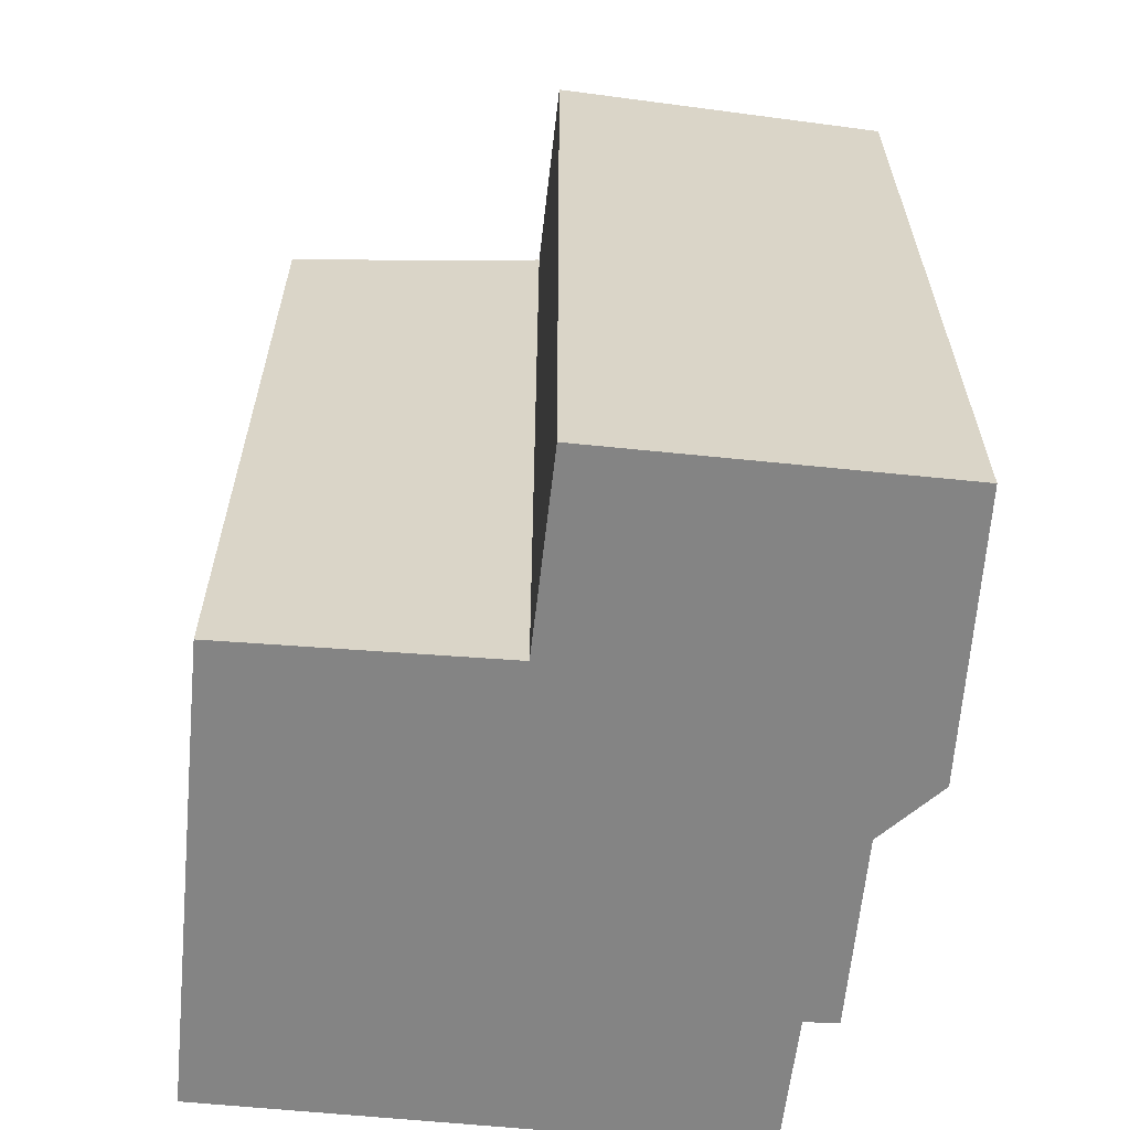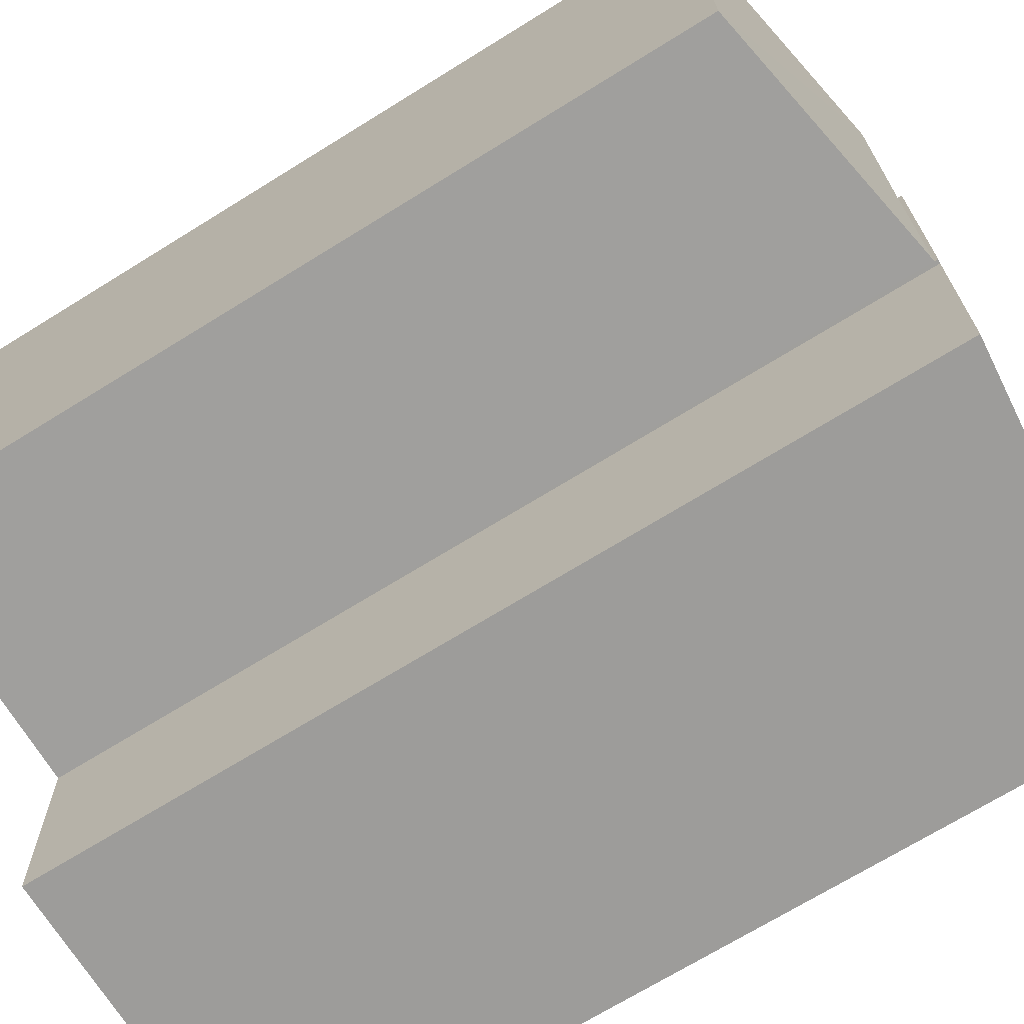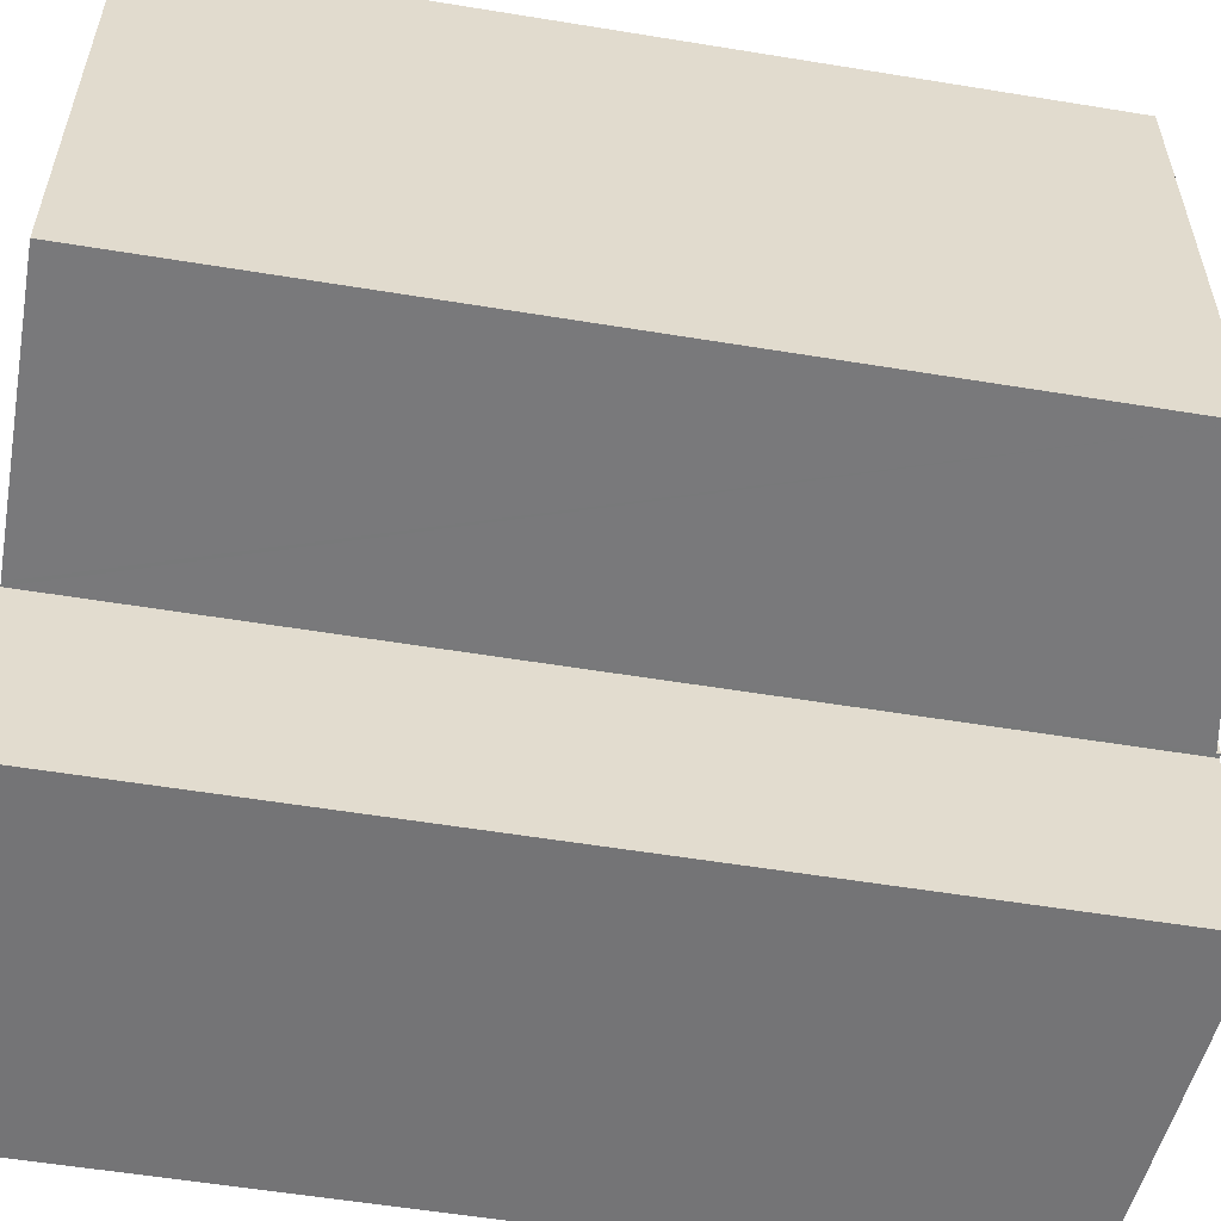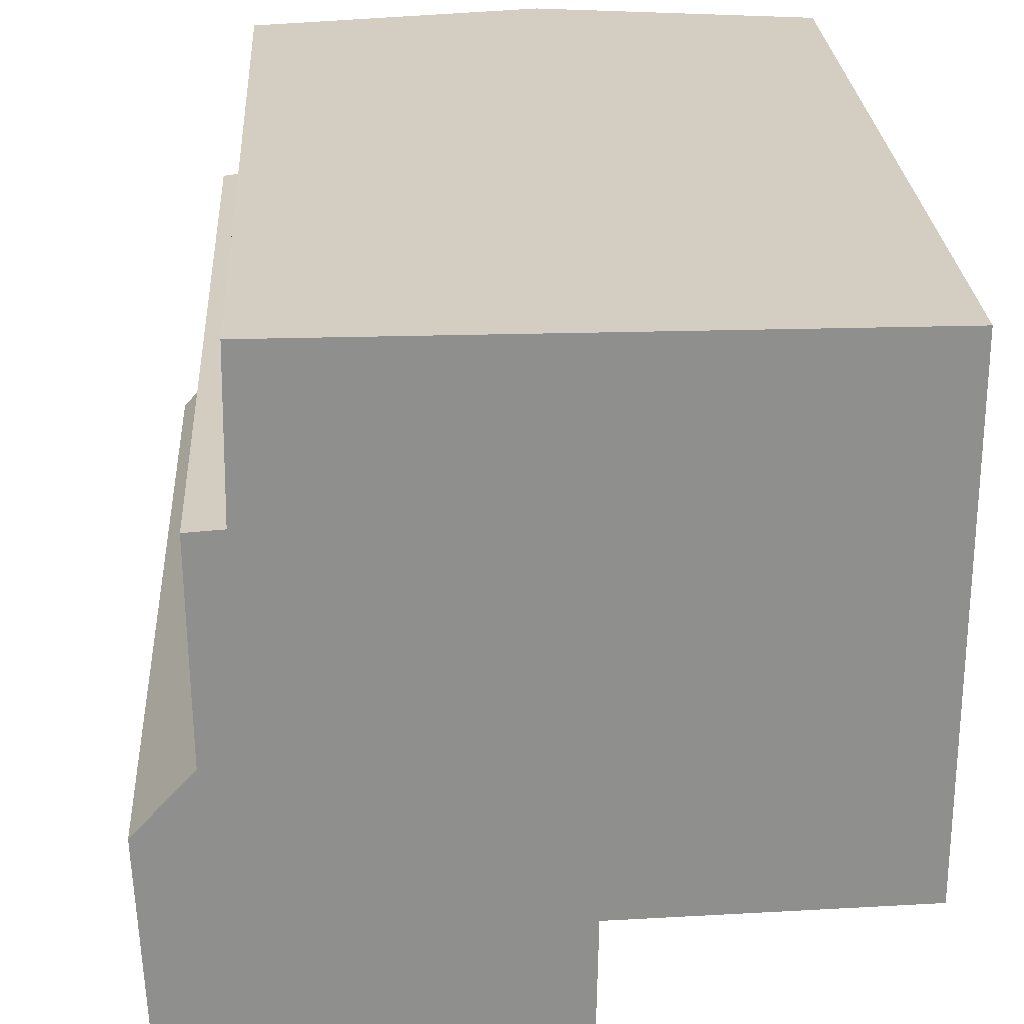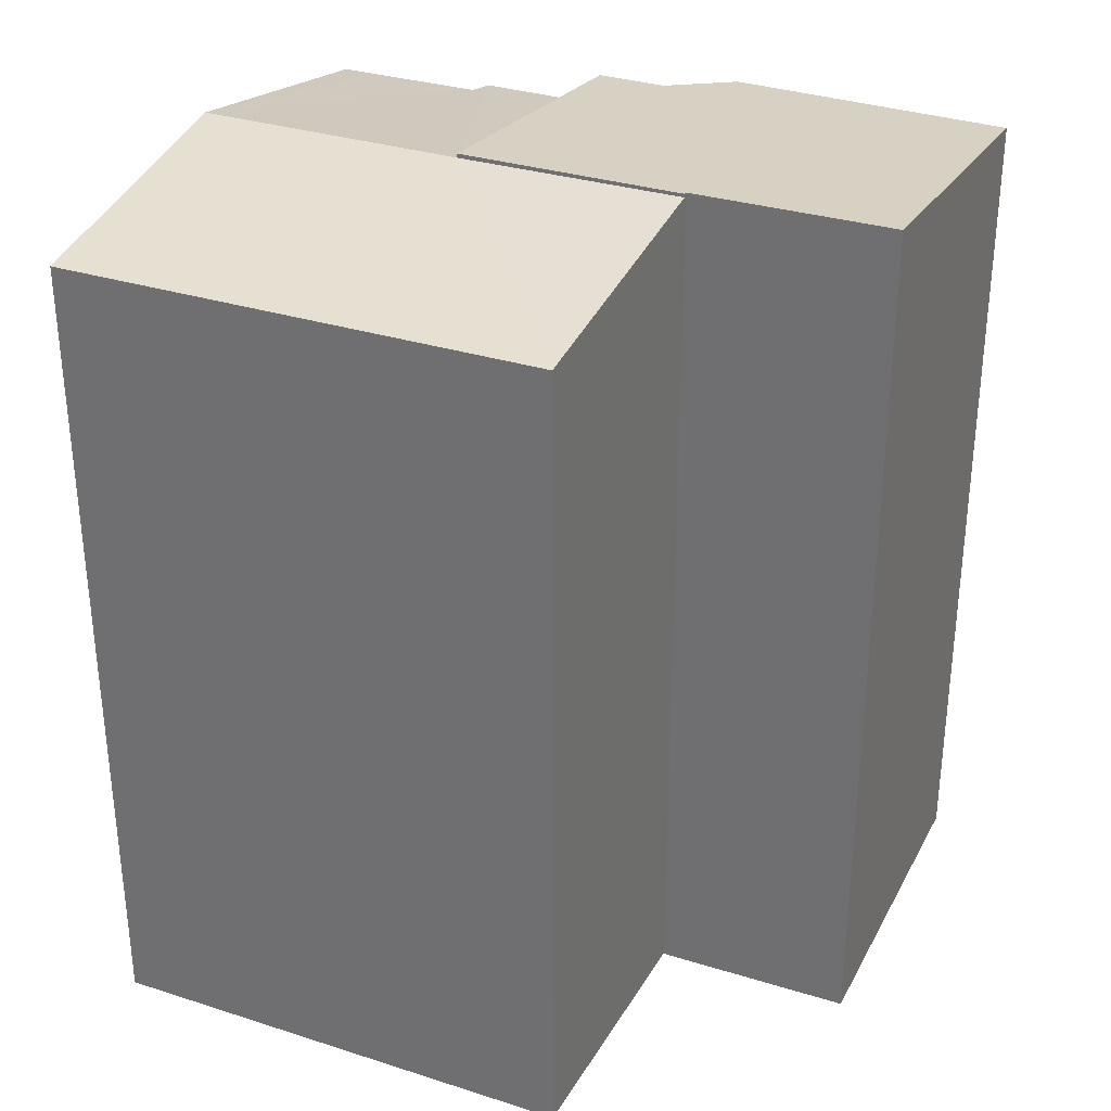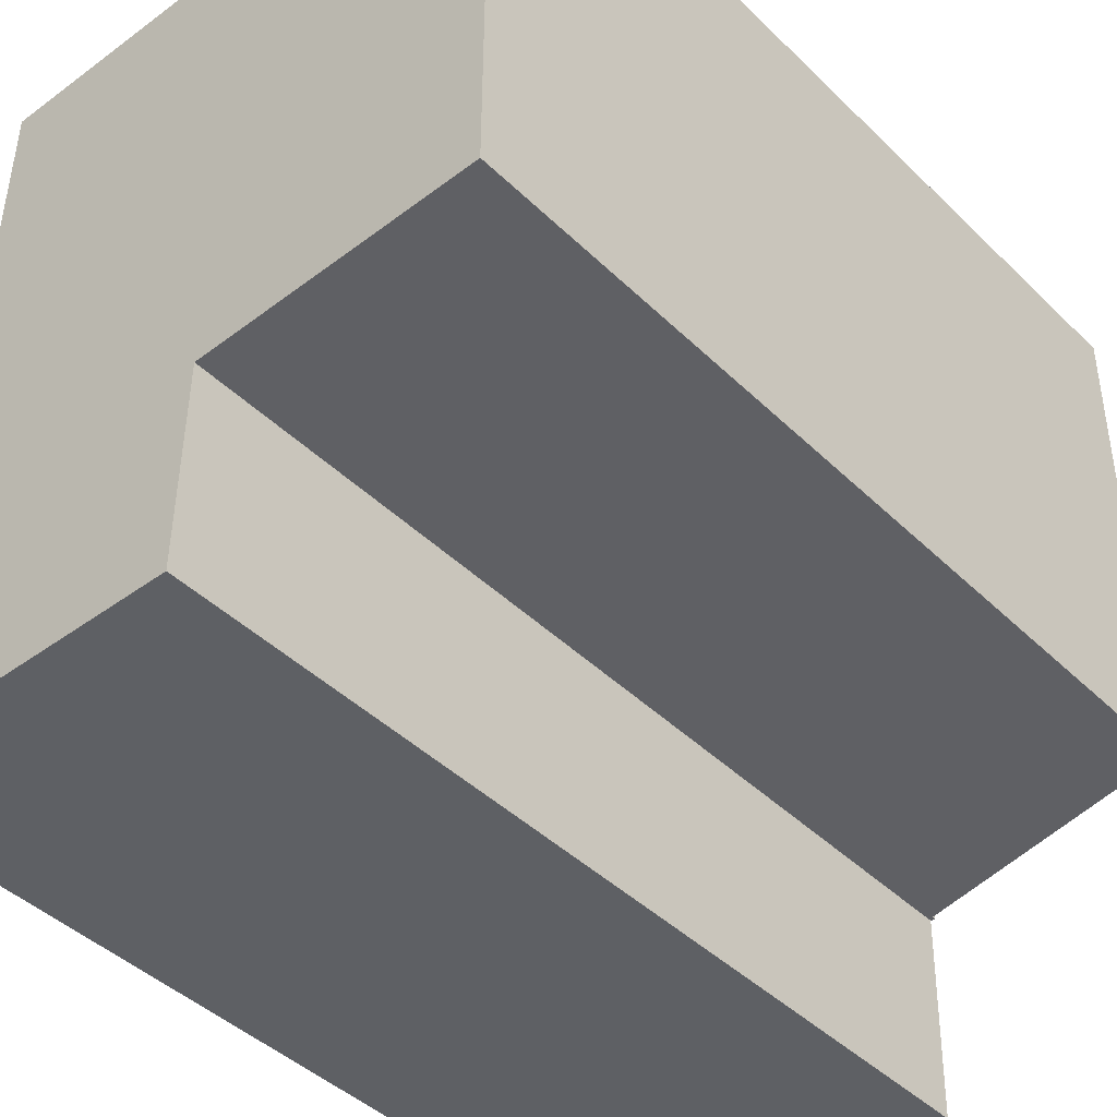
<metadata>
{"format":"obj","ext":"obj","renderer":"f3d","projection":"perspective","resolution":1024,"background":"white","views":[{"elev":-61.4,"azim":174.3,"up":"+Y"},{"elev":-70.3,"azim":121.8,"up":"+Z"},{"elev":-56.5,"azim":80.3,"up":"+Z"},{"elev":25.2,"azim":-3.2,"up":"+Z"},{"elev":31.6,"azim":114.4,"up":"+Y"},{"elev":-43.1,"azim":41.2,"up":"+Z"}]}
</metadata>
<code>
v  8.355 20.52 -6.677
v  8.426 1.244e-16 -2.031
v  8.355 4.088e-16 -6.677
v  8.426 20.53 -2.031
v  1.281 19.86 1.397
v  0 0 0
v  1.281 -8.554e-17 1.397
v  0 19.73 1.208e-15
v  8.522 20.46 -2.029
v  8.532 20.55 3.209
v  8.532 20.45 3.209
v  8.522 20.54 -2.029
v  14.79 19.36 -1.876
v  8.543 20.47 9.473
v  14.8 19.36 6.26
v  14.8 19.36 8.556
v  14.81 19.36 9.456
v  0.268 4.066e-16 -6.641
v  0.268 19.75 -6.641
v  1.26 19.86 3.032
v  1.26 19.12 3.032
v  2.01 19.27 6.052
v  1.223 -3.675e-16 6.001
v  2.01 -3.706e-16 6.052
v  1.223 19.12 6.001
v  8.522 1.242e-16 -2.029
v  14.79 1.149e-16 -1.876
v  8.543 -5.801e-16 9.473
v  14.8 -5.239e-16 8.556
v  14.81 -5.79e-16 9.456
v  14.8 -3.833e-16 6.26
v  2.06 -5.811e-16 9.49
v  2.047 -5.26e-16 8.59
v  2.013 -3.816e-16 6.232
v  1.26 -1.857e-16 3.032
v  2.119 4.071e-16 -6.649
v  2.119 19.93 -6.649
v  2.013 19.27 6.232
v  2.06 19.29 9.49
v  2.047 19.28 8.59
g defaultobject
f 1 2 3
f 2 1 4
f 5 6 7
f 6 5 8
f 9 10 11
f 10 9 12
f 11 13 9
f 13 11 14
f 13 14 15
f 15 14 16
f 16 14 17
f 8 18 6
f 18 8 19
f 11 20 21
f 20 11 10
f 22 23 24
f 23 22 25
f 12 2 4
f 2 12 9
f 2 9 13
f 2 13 26
f 26 13 27
f 28 29 30
f 29 28 31
f 31 28 27
f 27 28 32
f 27 32 26
f 26 32 33
f 26 33 34
f 26 34 24
f 26 24 23
f 26 23 2
f 2 23 3
f 3 23 35
f 3 35 7
f 3 7 6
f 3 6 36
f 36 6 18
f 19 36 18
f 36 19 3
f 3 19 37
f 3 37 1
f 33 38 34
f 38 33 32
f 38 32 39
f 38 39 40
f 21 25 11
f 22 11 25
f 14 11 22
f 38 14 22
f 40 14 38
f 39 14 40
f 15 27 13
f 27 15 16
f 27 16 31
f 31 16 29
f 25 35 23
f 35 25 7
f 7 25 21
f 7 21 5
f 5 21 20
f 28 39 32
f 39 28 14
f 14 28 30
f 14 30 17
f 16 30 29
f 30 16 17
f 38 24 34
f 24 38 22
f 12 4 10
f 10 5 20
f 5 10 19
f 19 10 37
f 37 10 4
f 37 4 1
f 19 8 5

</code>
